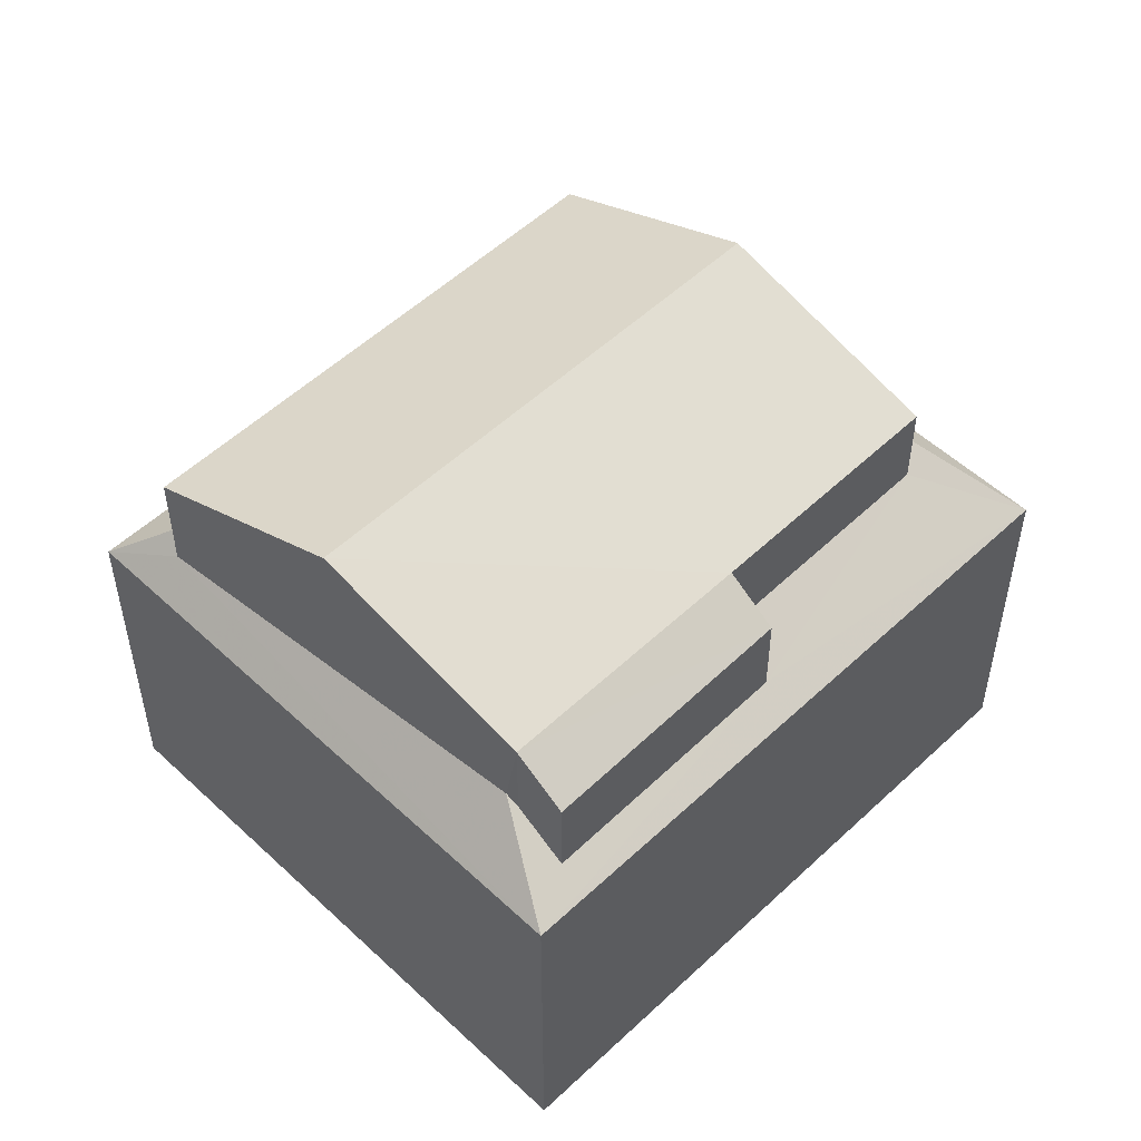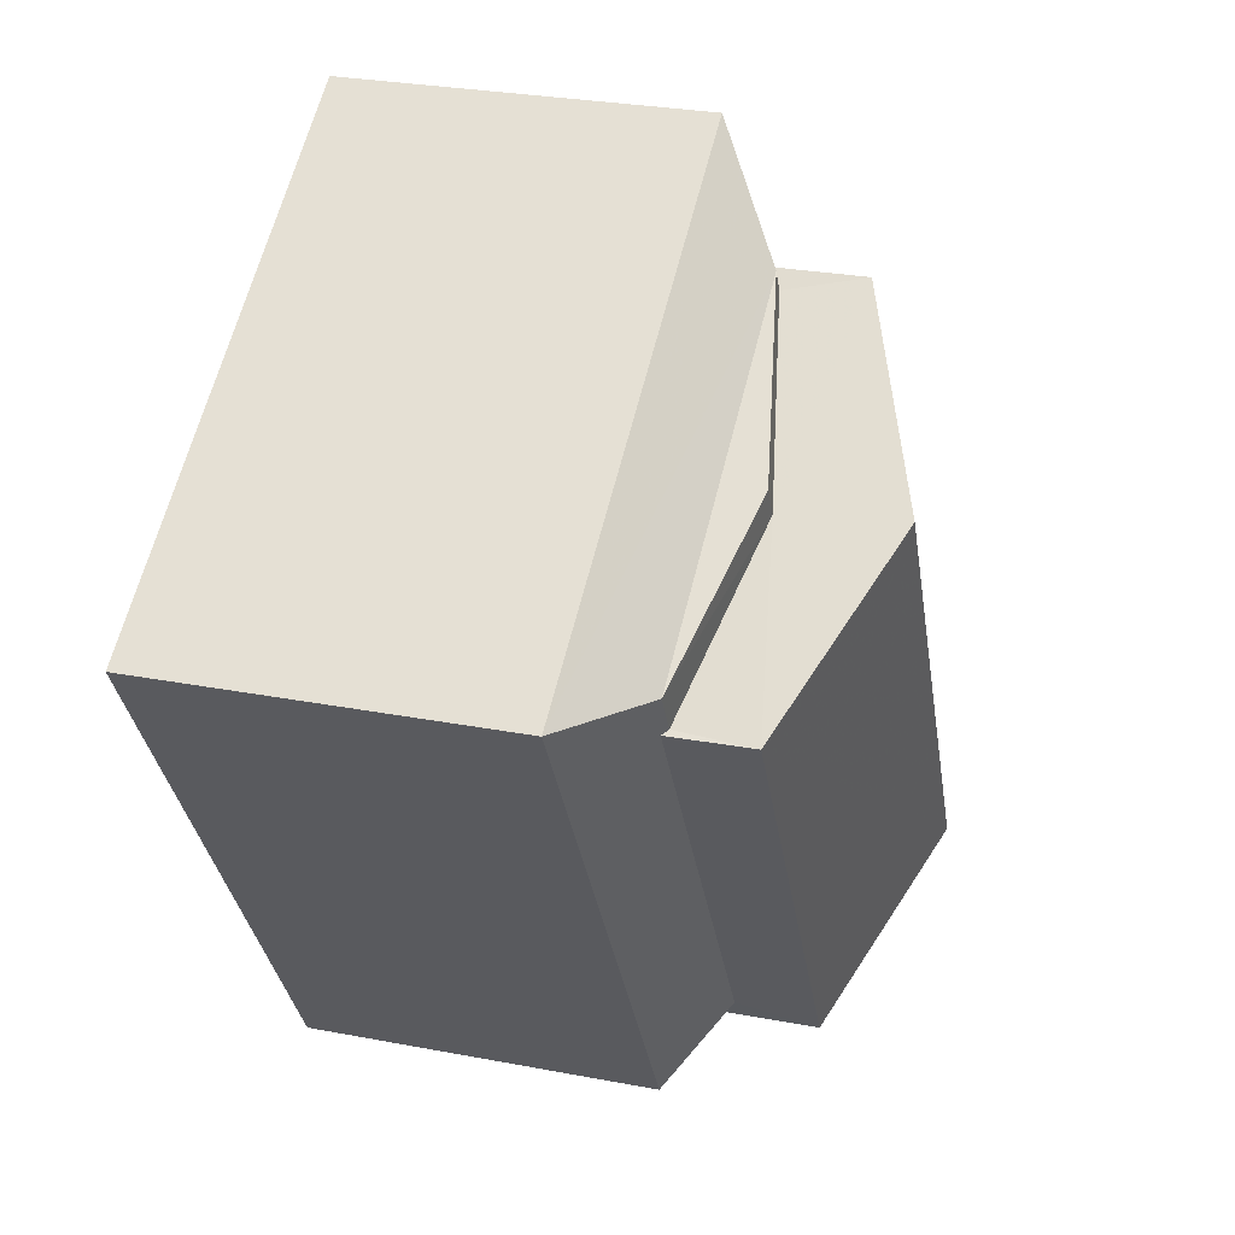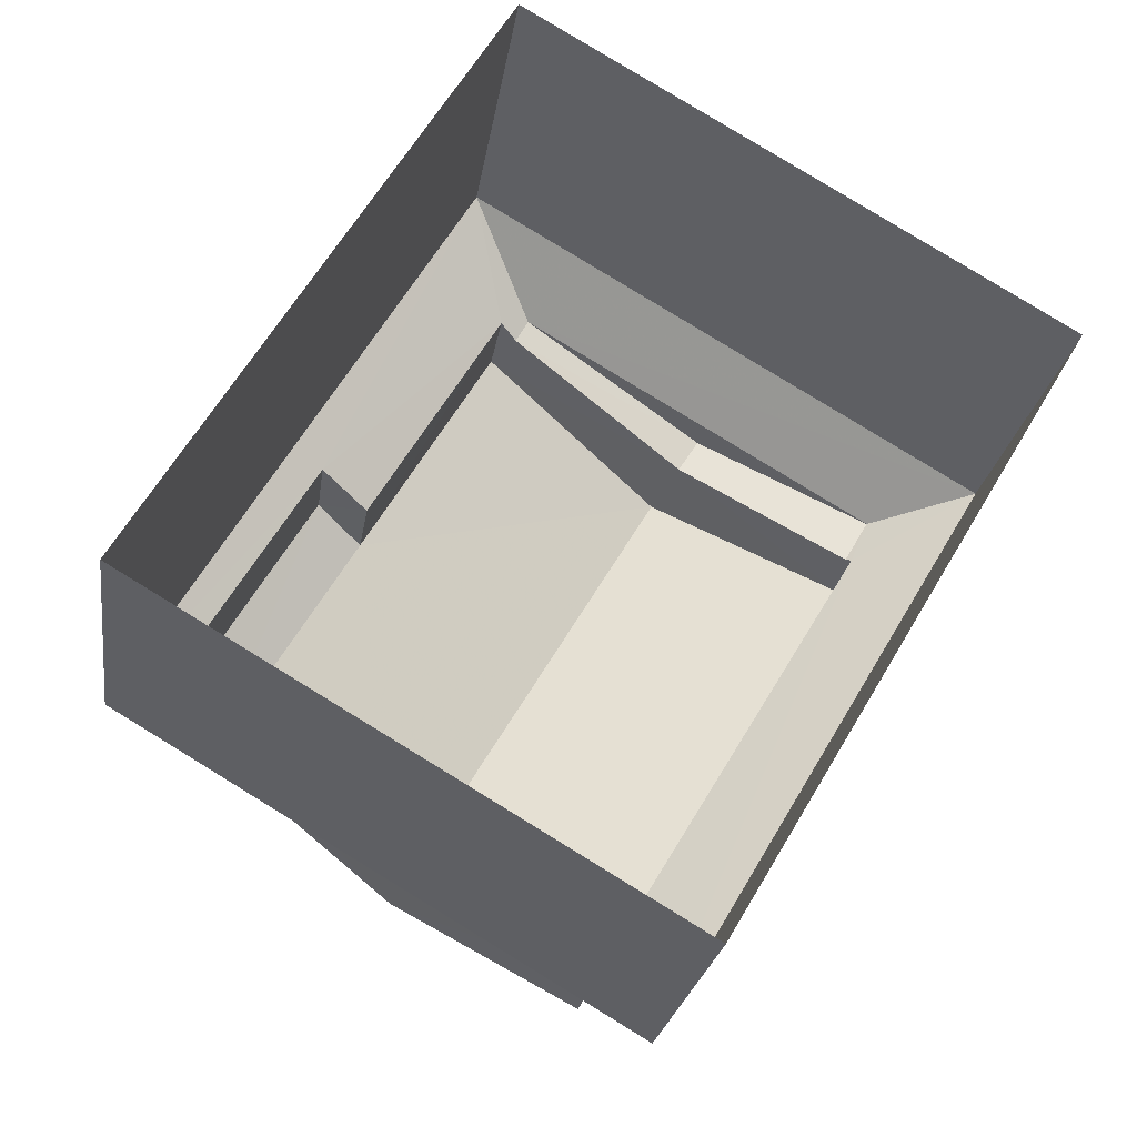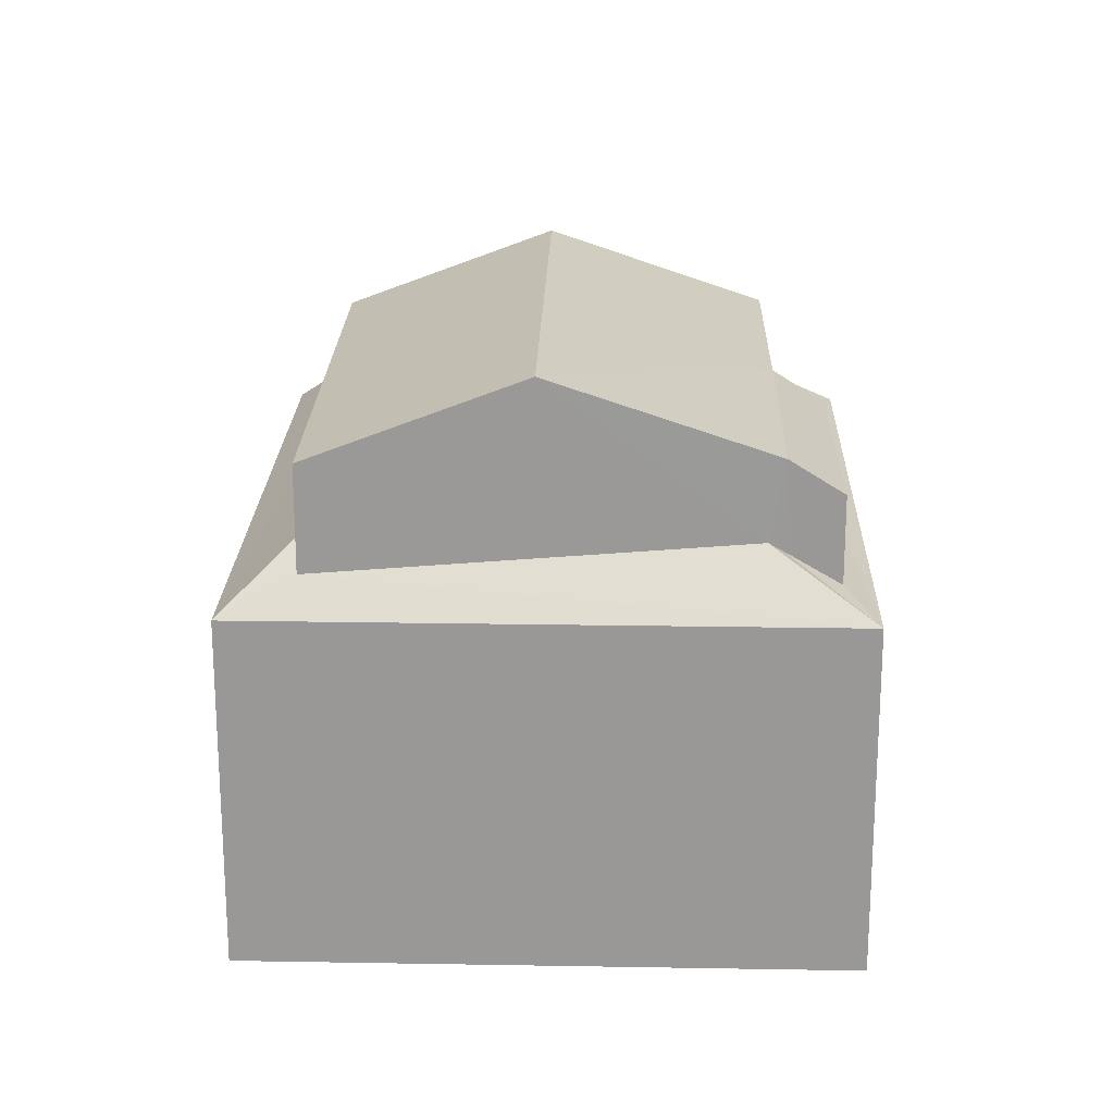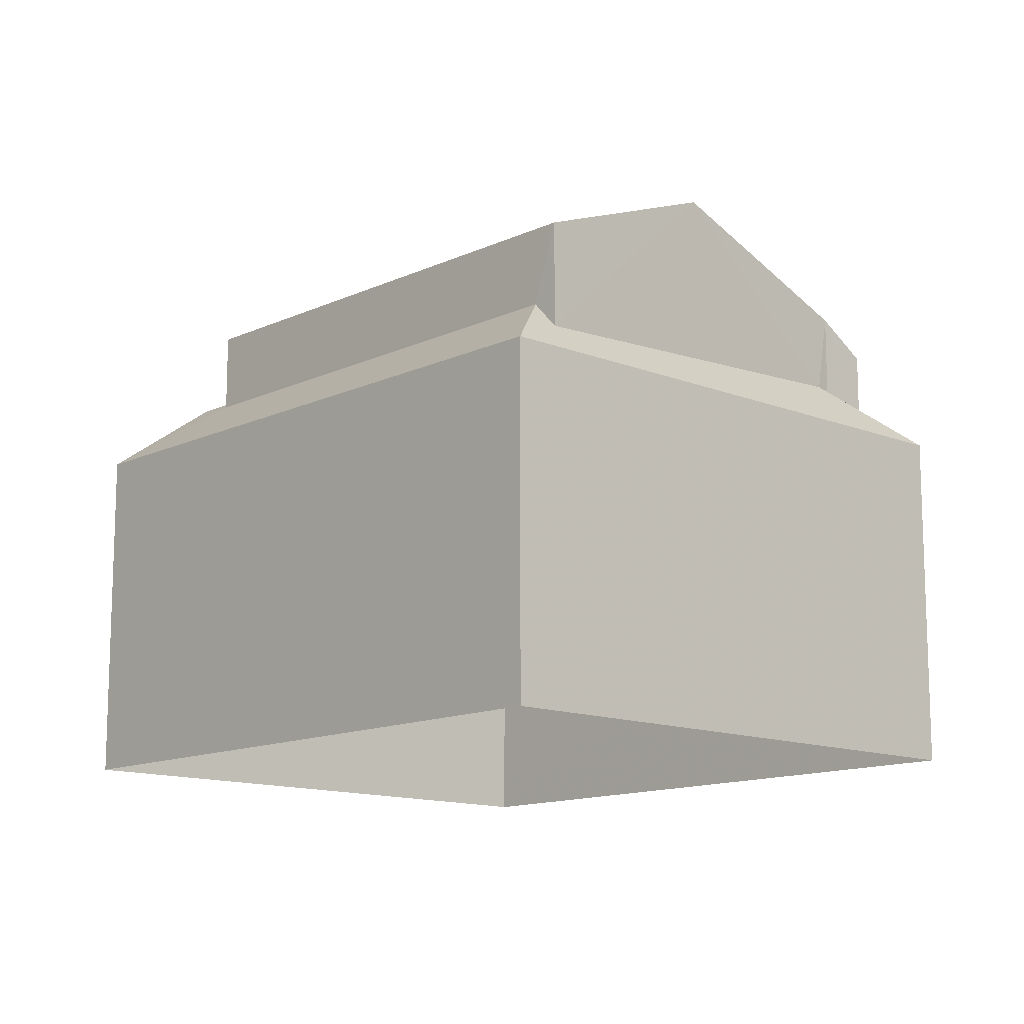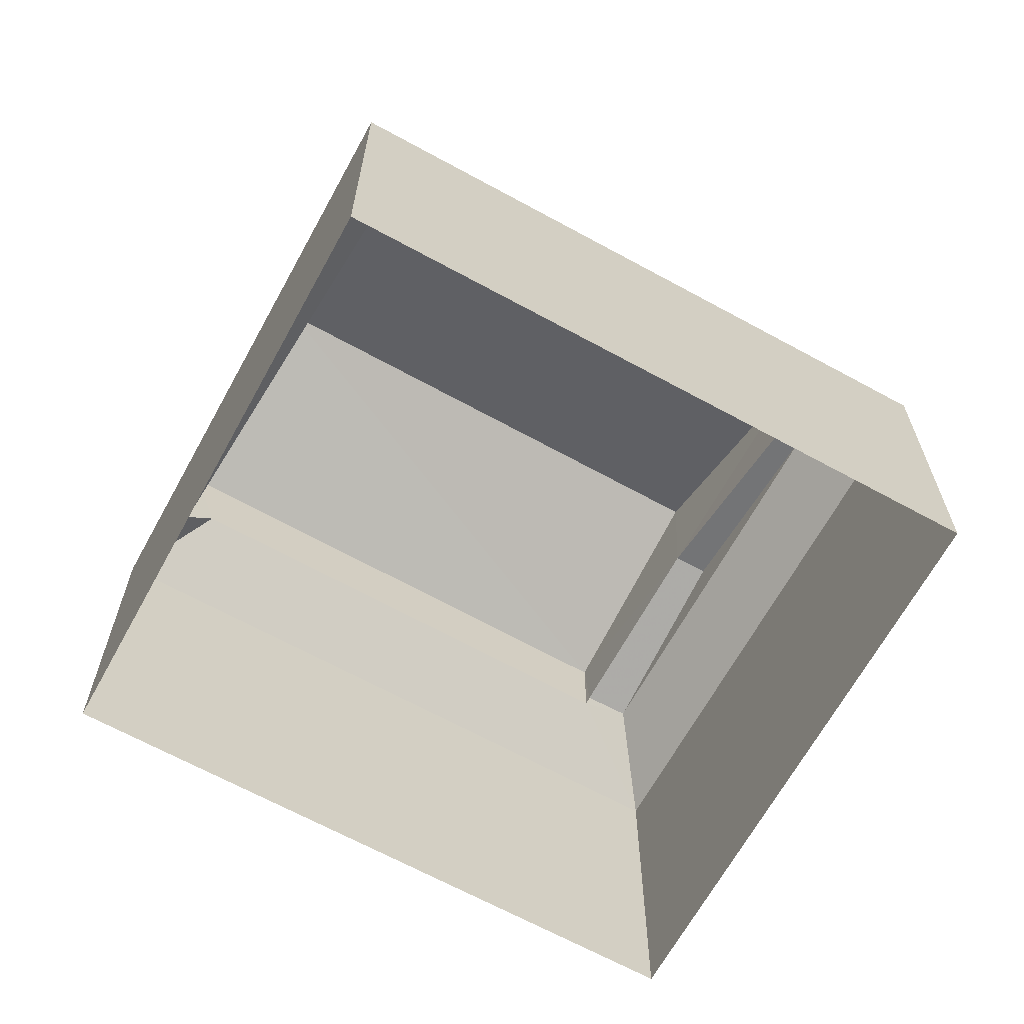
<metadata>
{"format":"obj","ext":"obj","renderer":"f3d","projection":"perspective","resolution":1024,"background":"white","views":[{"elev":52.9,"azim":75.5,"up":"+Z"},{"elev":28.7,"azim":-74.0,"up":"+Y"},{"elev":-23.1,"azim":171.8,"up":"+Y"},{"elev":21.1,"azim":32.3,"up":"+Z"},{"elev":-12.9,"azim":-12.2,"up":"+Z"},{"elev":-66.1,"azim":91.8,"up":"+Z"}]}
</metadata>
<code>
v -2.24e+05 -1.285e+05 13.89
v -2.24e+05 -1.285e+05 13.89
v -2.24e+05 -1.285e+05 13.89
v -2.24e+05 -1.285e+05 13.89
v -2.24e+05 -1.285e+05 20.76
v -2.24e+05 -1.285e+05 20.76
v -2.24e+05 -1.285e+05 21.87
v -2.24e+05 -1.285e+05 21.87
v -2.24e+05 -1.285e+05 18.8
v -2.24e+05 -1.285e+05 19.63
v -2.24e+05 -1.285e+05 18.8
v -2.24e+05 -1.285e+05 19.71
v -2.24e+05 -1.285e+05 19.66
v -2.24e+05 -1.285e+05 19.71
v -2.24e+05 -1.285e+05 19.71
v -2.24e+05 -1.285e+05 19.71
v -2.24e+05 -1.285e+05 20.28
v -2.24e+05 -1.285e+05 20.28
v -2.24e+05 -1.285e+05 20.76
v -2.24e+05 -1.285e+05 20.76
v -2.24e+05 -1.285e+05 20.76
v -2.24e+05 -1.285e+05 20.29
v -2.24e+05 -1.285e+05 20.29
v -2.24e+05 -1.285e+05 18.8
v -2.24e+05 -1.285e+05 19.63
v -2.24e+05 -1.285e+05 19.27
v -2.24e+05 -1.285e+05 18.8
v -2.24e+05 -1.285e+05 19.53
v -2.24e+05 -1.285e+05 19.51
v -2.24e+05 -1.285e+05 19.08
v -2.24e+05 -1.285e+05 19.52
v -2.24e+05 -1.285e+05 19.06
f 1 2 3
f 1 4 2
f 5 6 7
f 8 5 7
f 9 10 11
f 11 10 12
f 9 13 10
f 12 10 14
f 15 16 17
f 18 15 17
f 19 8 20
f 20 7 21
f 20 8 7
f 22 21 23
f 22 20 21
f 16 11 12
f 16 24 11
f 25 26 27
f 27 26 9
f 26 13 9
f 18 17 12
f 14 18 12
f 28 16 15
f 16 28 24
f 25 27 29
f 27 24 30
f 30 28 31
f 27 30 32
f 29 27 32
f 24 28 30
f 17 16 12
f 9 2 4
f 9 11 2
f 5 13 6
f 6 13 26
f 10 13 5
f 23 30 22
f 23 32 30
f 31 20 22
f 30 31 22
f 27 4 1
f 27 9 4
f 29 32 23
f 21 29 23
f 11 3 2
f 11 24 3
f 20 31 28
f 19 20 28
f 6 26 7
f 25 21 7
f 25 29 21
f 26 25 7
f 19 28 15
f 19 18 8
f 18 5 8
f 14 10 5
f 18 14 5
f 19 15 18
f 27 1 3
f 24 27 3

</code>
